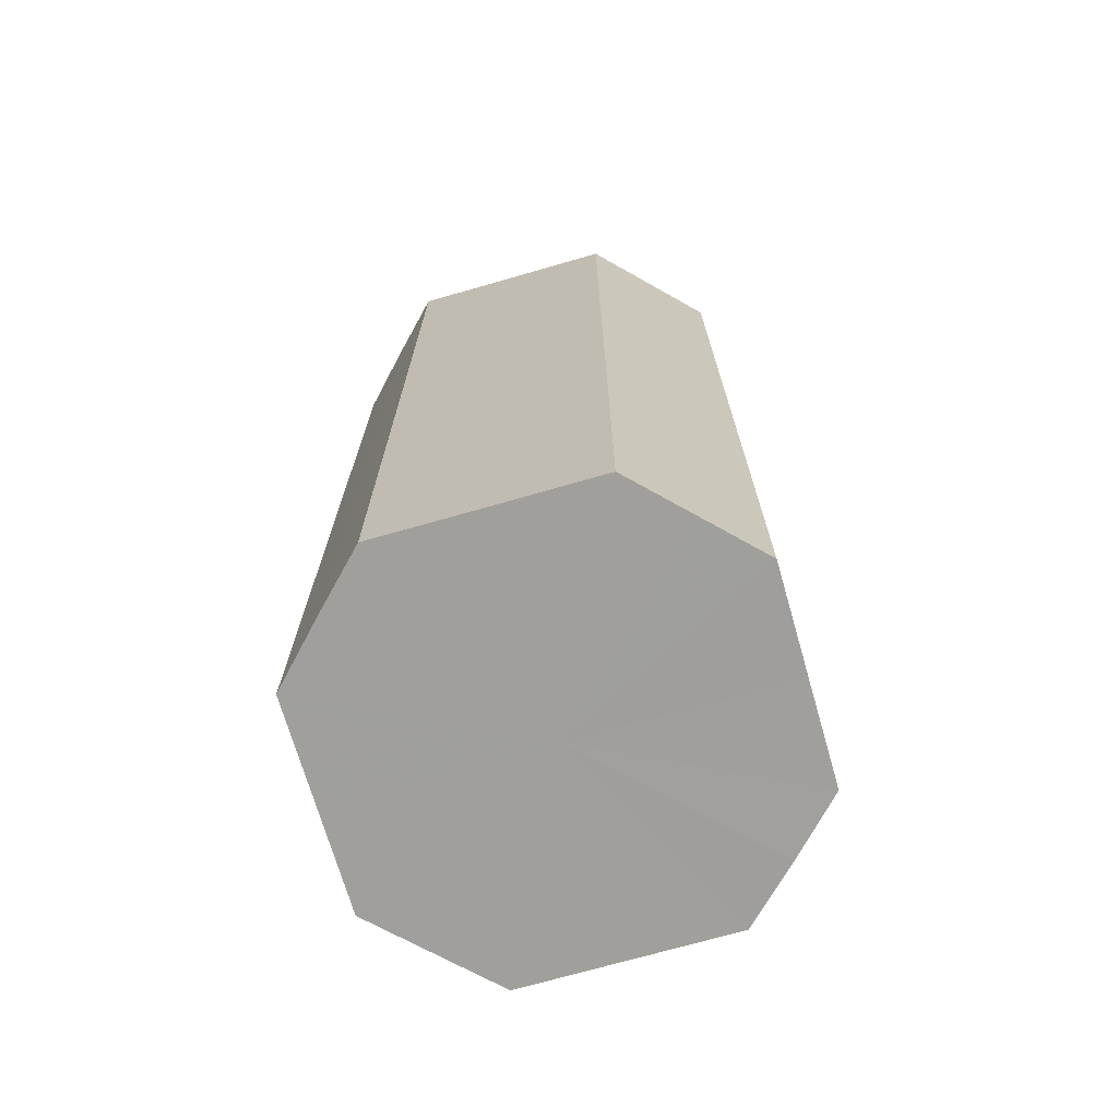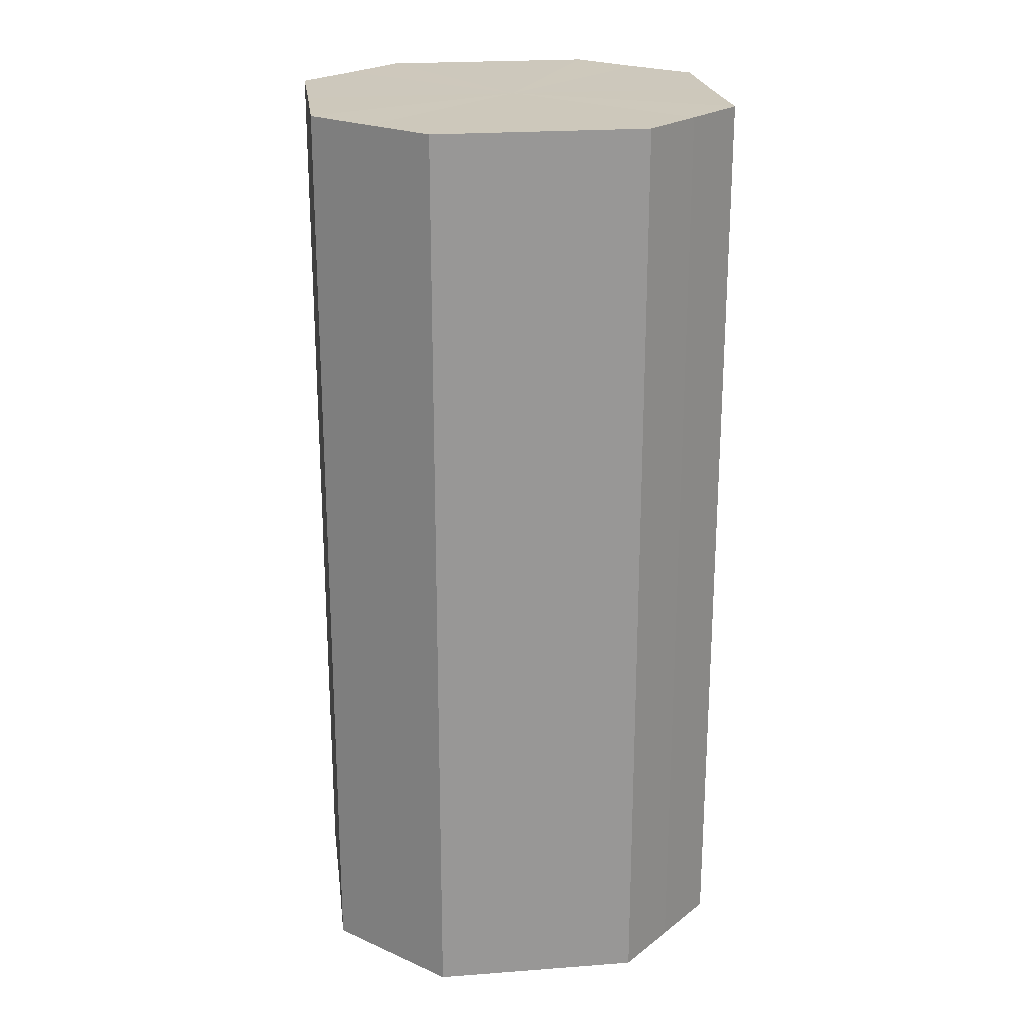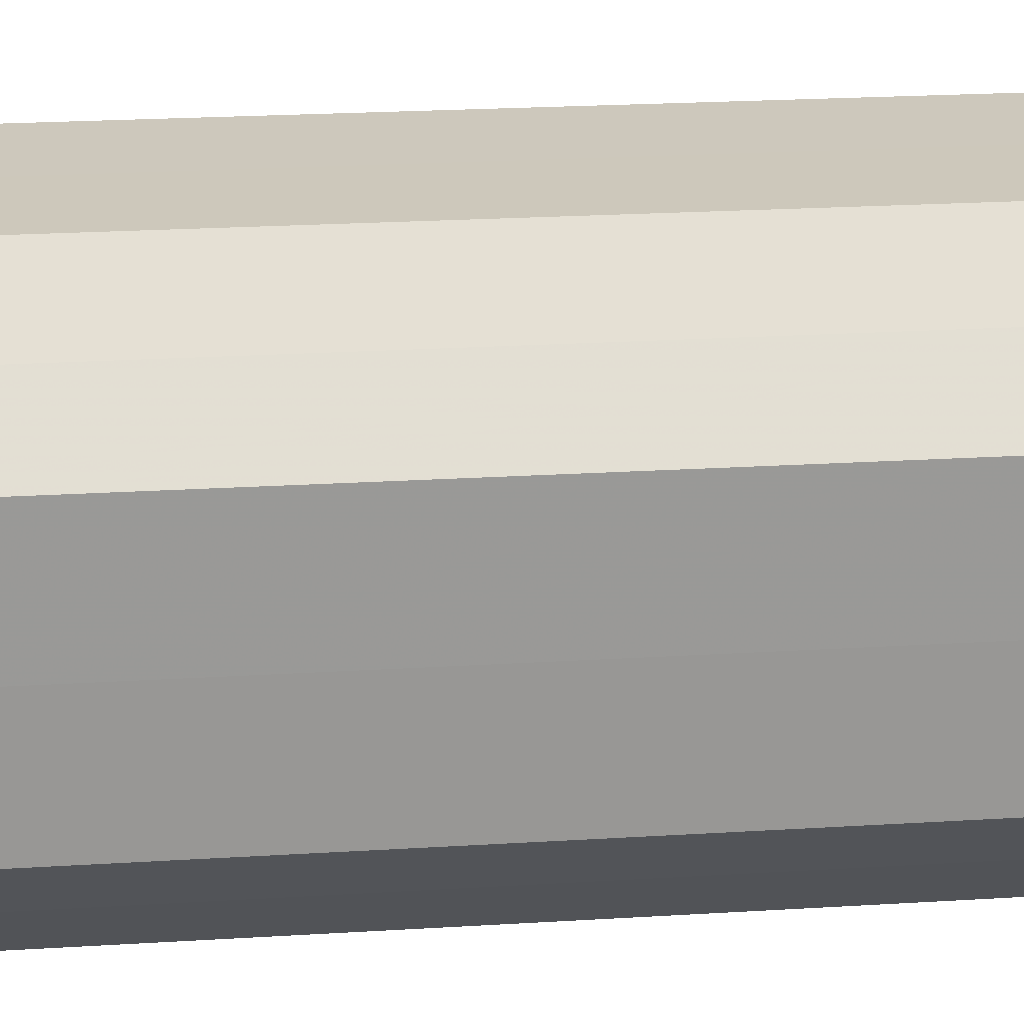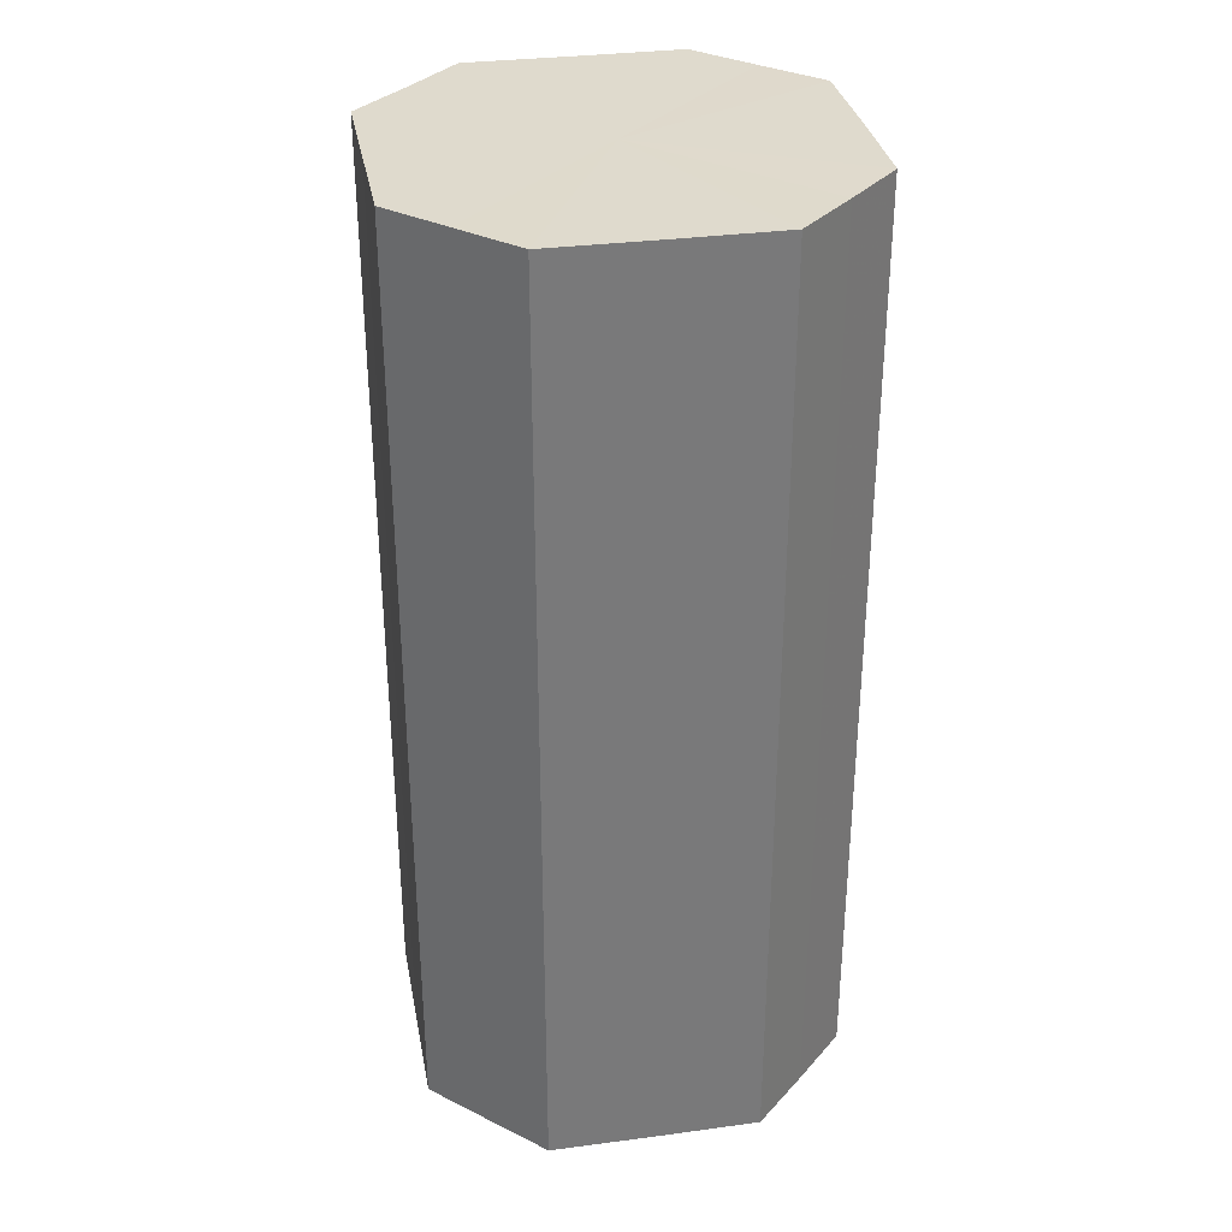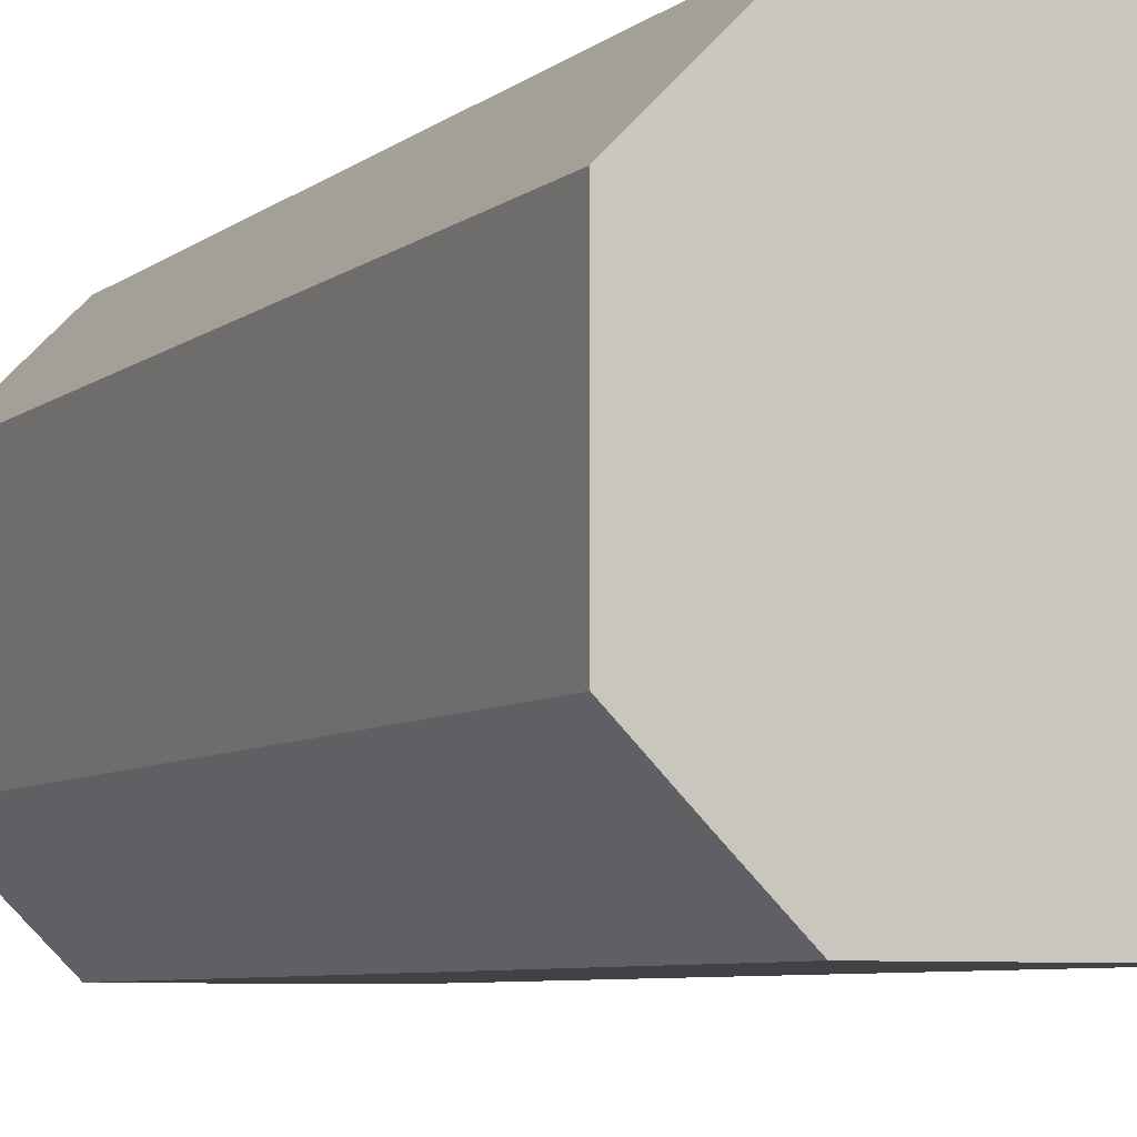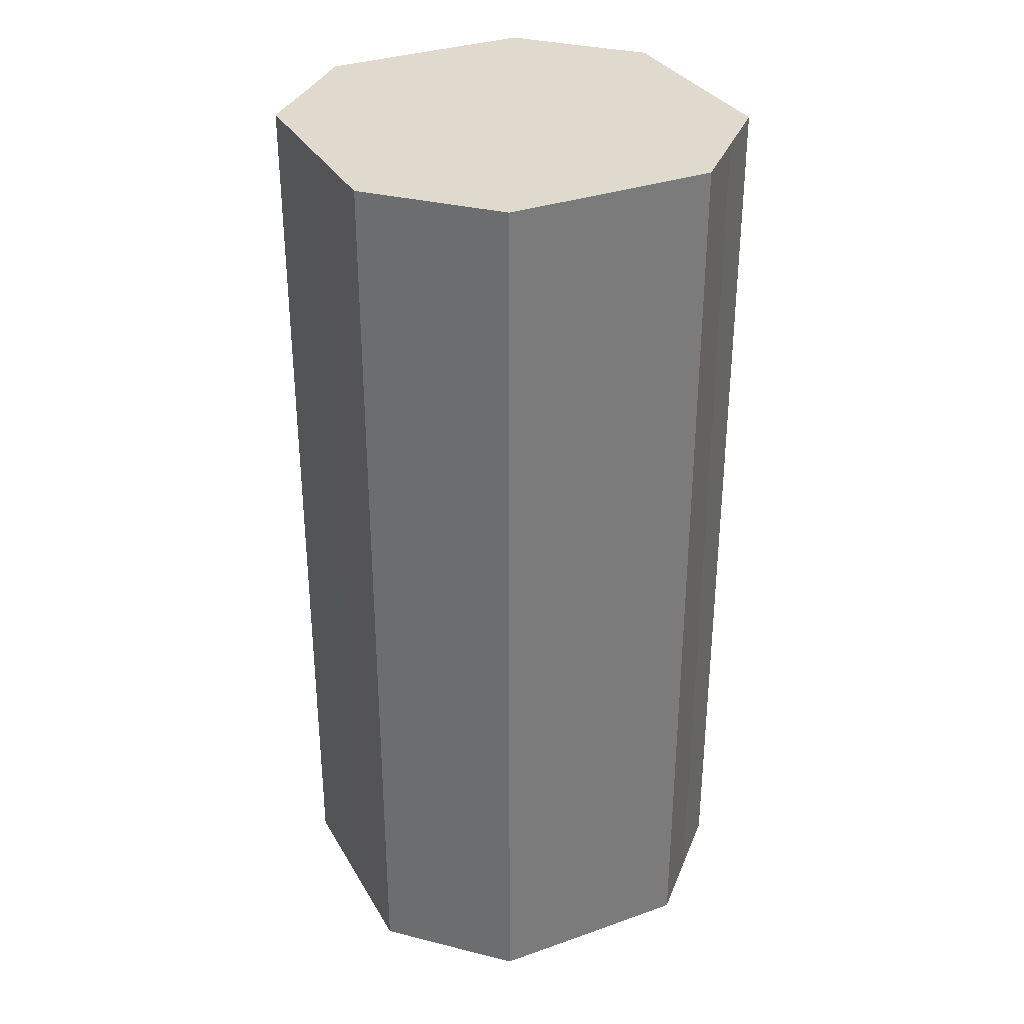
<metadata>
{"format":"obj","ext":"obj","renderer":"f3d","projection":"perspective","resolution":1024,"background":"white","views":[{"elev":-71.2,"azim":16.1,"up":"+Z"},{"elev":22.1,"azim":82.6,"up":"+Z"},{"elev":22.0,"azim":83.7,"up":"+Y"},{"elev":32.6,"azim":79.6,"up":"+Z"},{"elev":-6.3,"azim":-25.1,"up":"+Y"},{"elev":32.8,"azim":-115.9,"up":"+Z"}]}
</metadata>
<code>
o 27452
v 2252 1883 20.67
v 2252 1883 20.67
v 2252 1883 20.85
v 2252 1883 20.67
v 2252 1883 20.85
v 2252 1883 20.67
v 2252 1883 20.85
v 2252 1883 20.67
v 2252 1883 20.85
v 2252 1883 20.67
v 2252 1883 20.85
v 2252 1883 20.67
v 2252 1883 20.85
v 2252 1883 20.67
v 2252 1883 20.85
v 2252 1883 20.67
v 2252 1883 20.85
v 2252 1883 20.67
v 2252 1883 20.85
v 2252 1883 20.67
v 2252 1883 20.85
v 2252 1883 20.67
v 2252 1883 20.85
v 2252 1883 20.67
v 2252 1883 20.85
v 2252 1883 20.67
v 2252 1883 20.85
v 2252 1883 20.67
v 2252 1883 20.85
v 2252 1883 20.67
v 2252 1883 20.85
v 2252 1883 20.85
v 2252 1883 20.85
v 2252 1883 20.67
v 2252 1883 20.85
v 2252 1883 20.67
v 2252 1883 20.85
v 2252 1883 20.85
v 2252 1883 20.67
v 2252 1883 20.85
v 2252 1883 20.67
v 2252 1883 20.67
v 2252 1883 20.85
v 2252 1883 20.85
v 2252 1883 20.67
v 2252 1883 20.85
v 2252 1883 20.67
v 2252 1883 20.67
v 2252 1883 20.85
v 2252 1883 20.85
v 2252 1883 20.67
v 2252 1883 20.85
v 2252 1883 20.67
v 2252 1883 20.67
v 2252 1883 20.85
v 2252 1883 20.85
v 2252 1883 20.67
v 2252 1883 20.85
v 2252 1883 20.67
v 2252 1883 20.67
v 2252 1883 20.85
v 2252 1883 20.85
v 2252 1883 20.67
v 2252 1883 20.67
v 2252 1883 20.67
v 2252 1883 20.67
v 2252 1883 20.67
v 2252 1883 20.67
v 2252 1883 20.67
v 2252 1883 20.67
v 2252 1883 20.67
v 2252 1883 20.67
v 2252 1883 20.67
v 2252 1883 20.67
v 2252 1883 20.67
v 2252 1883 20.67
v 2252 1883 20.67
v 2252 1883 20.67
v 2252 1883 20.67
v 2252 1883 20.67
v 2252 1883 20.67
v 2252 1883 20.85
v 2252 1883 20.85
v 2252 1883 20.85
v 2252 1883 20.85
v 2252 1883 20.85
v 2252 1883 20.85
v 2252 1883 20.85
v 2252 1883 20.85
v 2252 1883 20.85
v 2252 1883 20.85
v 2252 1883 20.85
v 2252 1883 20.85
v 2252 1883 20.85
v 2252 1883 20.85
v 2252 1883 20.85
v 2252 1883 20.85
v 2252 1883 20.85
f 1 2 3
f 2 4 5
f 6 1 7
f 4 8 9
f 10 6 11
f 8 12 13
f 14 10 15
f 12 16 17
f 18 14 19
f 16 20 21
f 22 18 23
f 20 24 25
f 26 22 27
f 24 28 29
f 30 26 31
f 28 30 32
f 33 34 35
f 35 36 37
f 38 39 33
f 40 41 38
f 37 42 43
f 44 45 40
f 46 47 44
f 43 48 49
f 50 51 46
f 52 53 50
f 49 54 55
f 56 57 52
f 58 59 56
f 55 60 61
f 62 63 58
f 61 64 62
f 65 66 67
f 65 68 66
f 65 67 69
f 65 70 68
f 65 69 71
f 65 72 70
f 65 71 73
f 65 74 72
f 65 73 75
f 65 76 74
f 65 75 77
f 65 78 76
f 65 77 79
f 65 80 78
f 65 79 81
f 65 81 80
f 82 83 84
f 82 85 83
f 82 84 86
f 82 87 85
f 82 86 88
f 82 89 87
f 82 88 90
f 82 91 89
f 82 90 92
f 82 93 91
f 82 92 94
f 82 95 93
f 82 94 96
f 82 97 95
f 82 96 98
f 82 98 97

</code>
